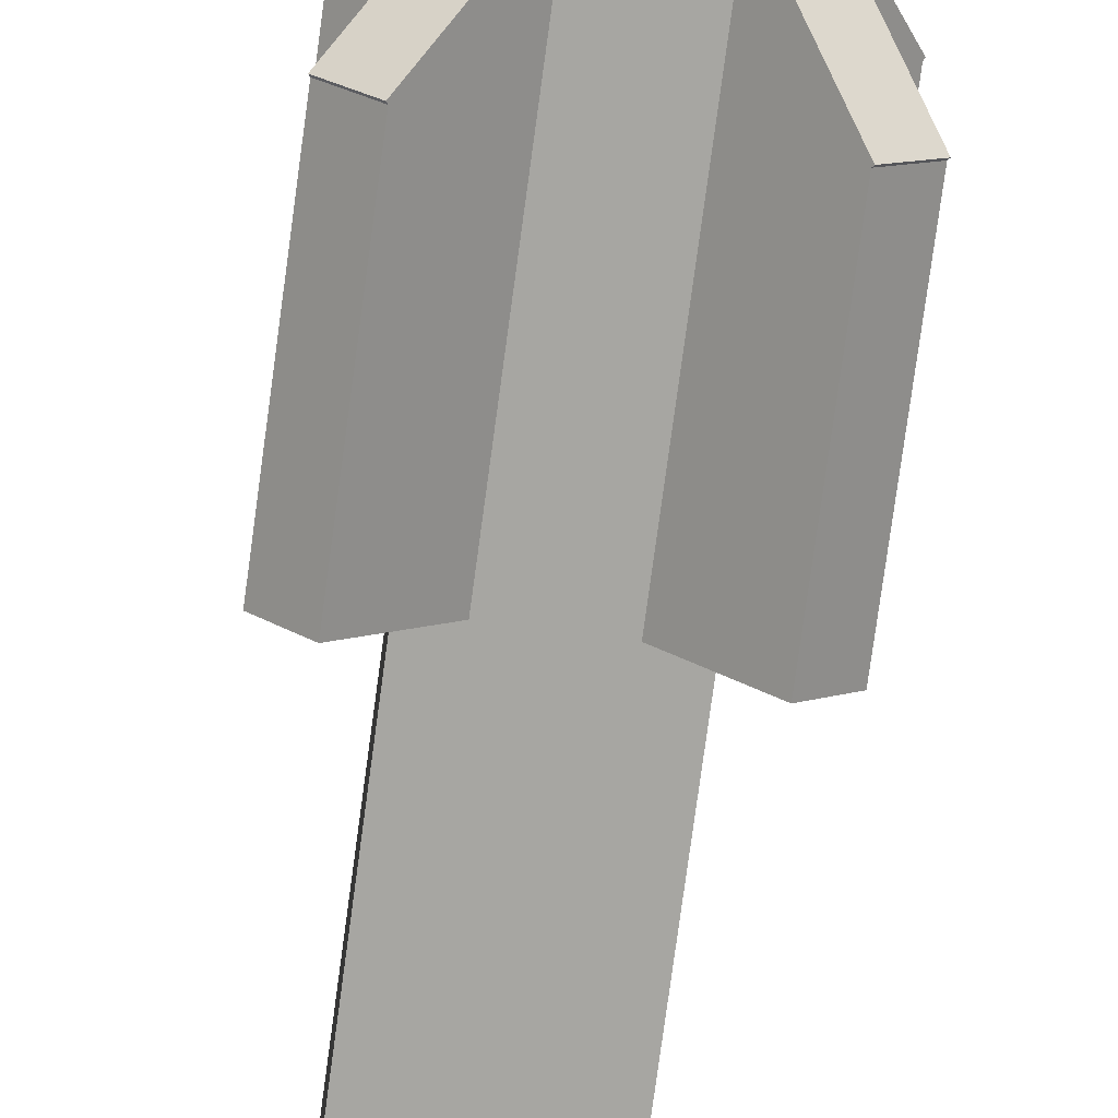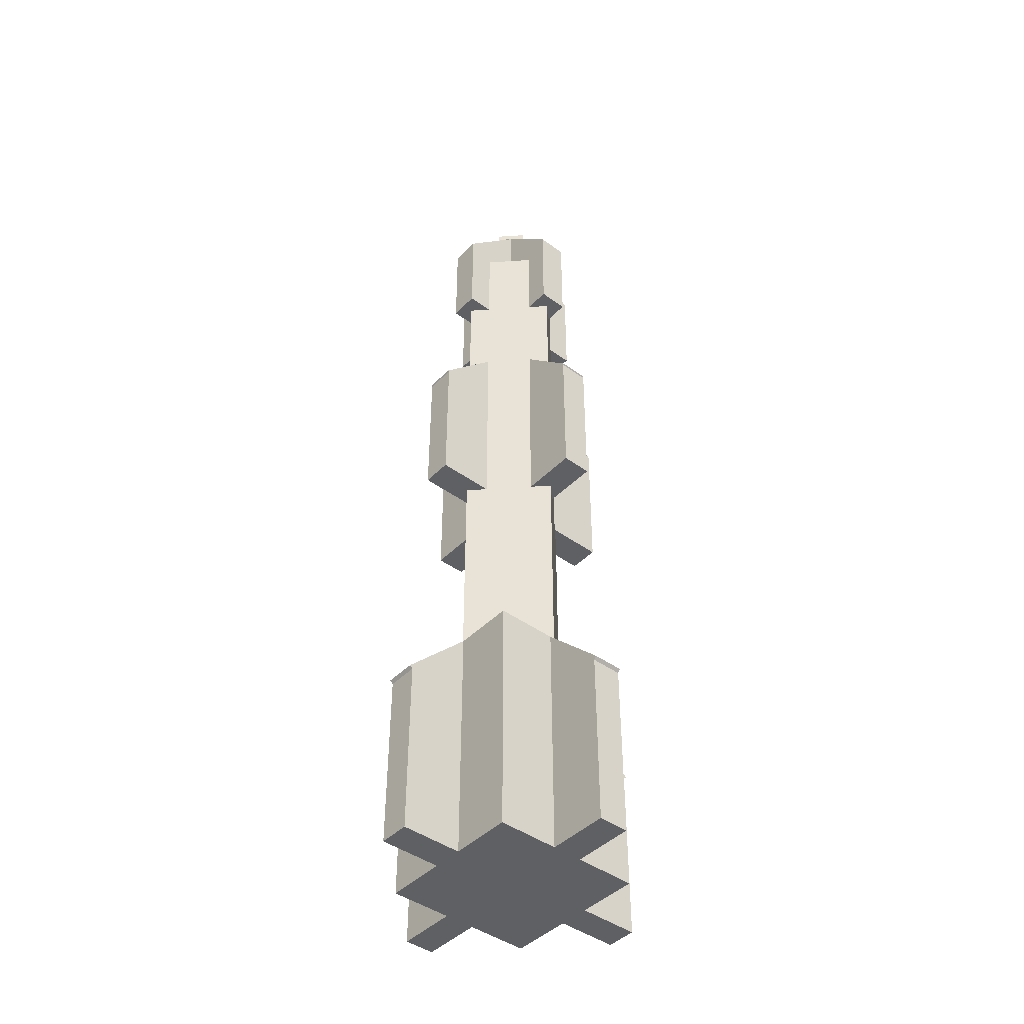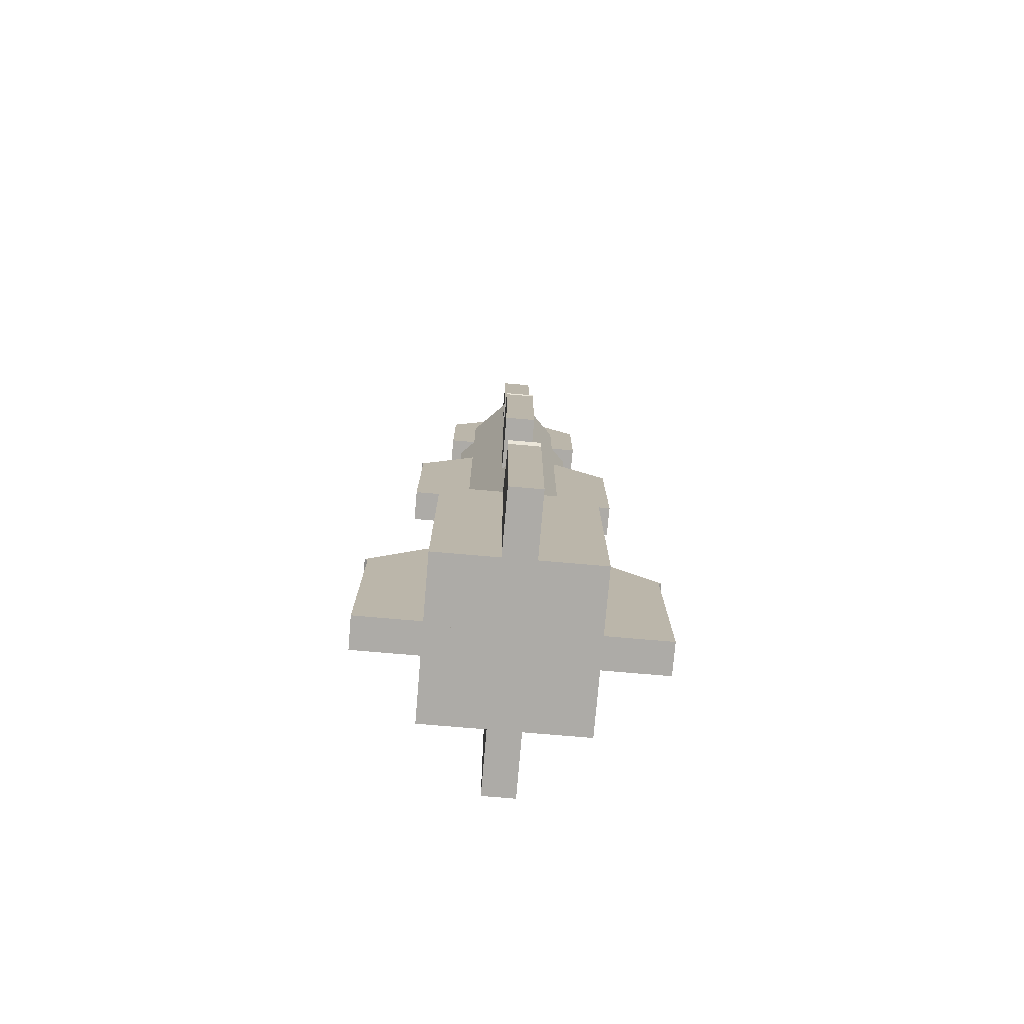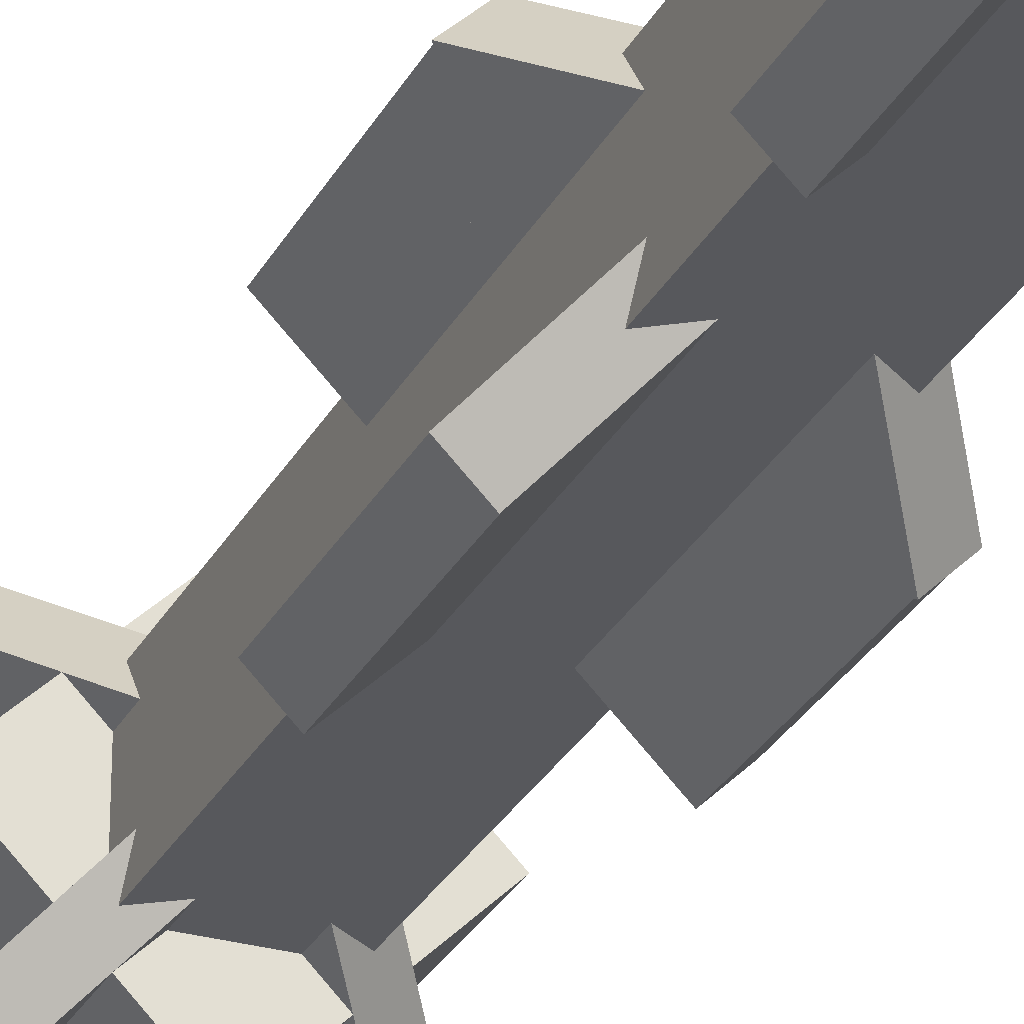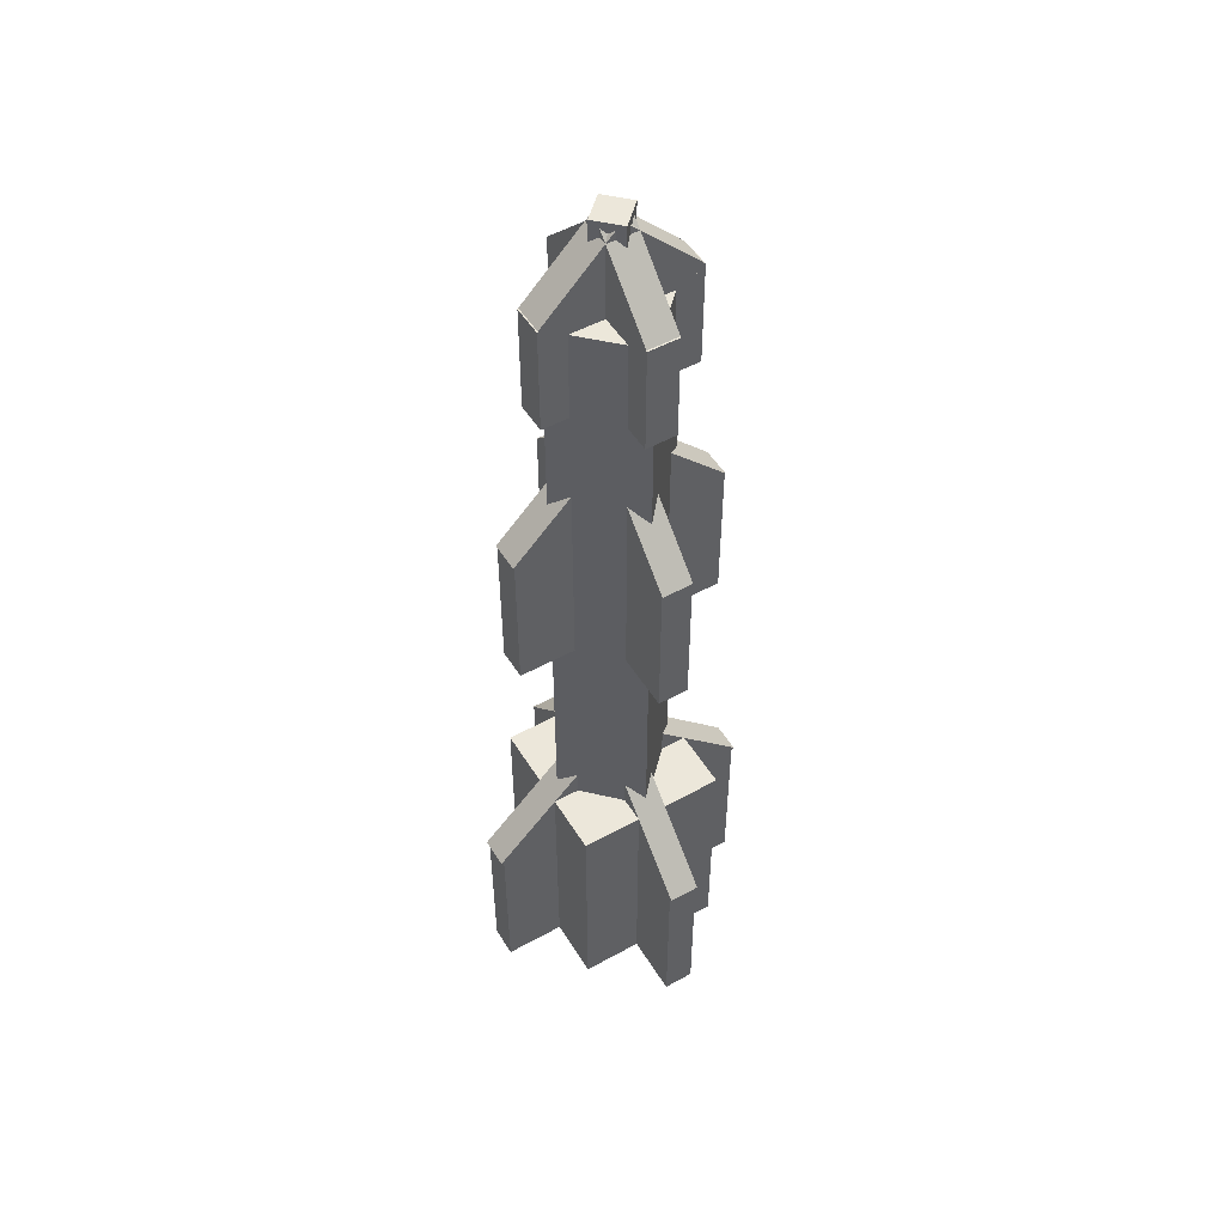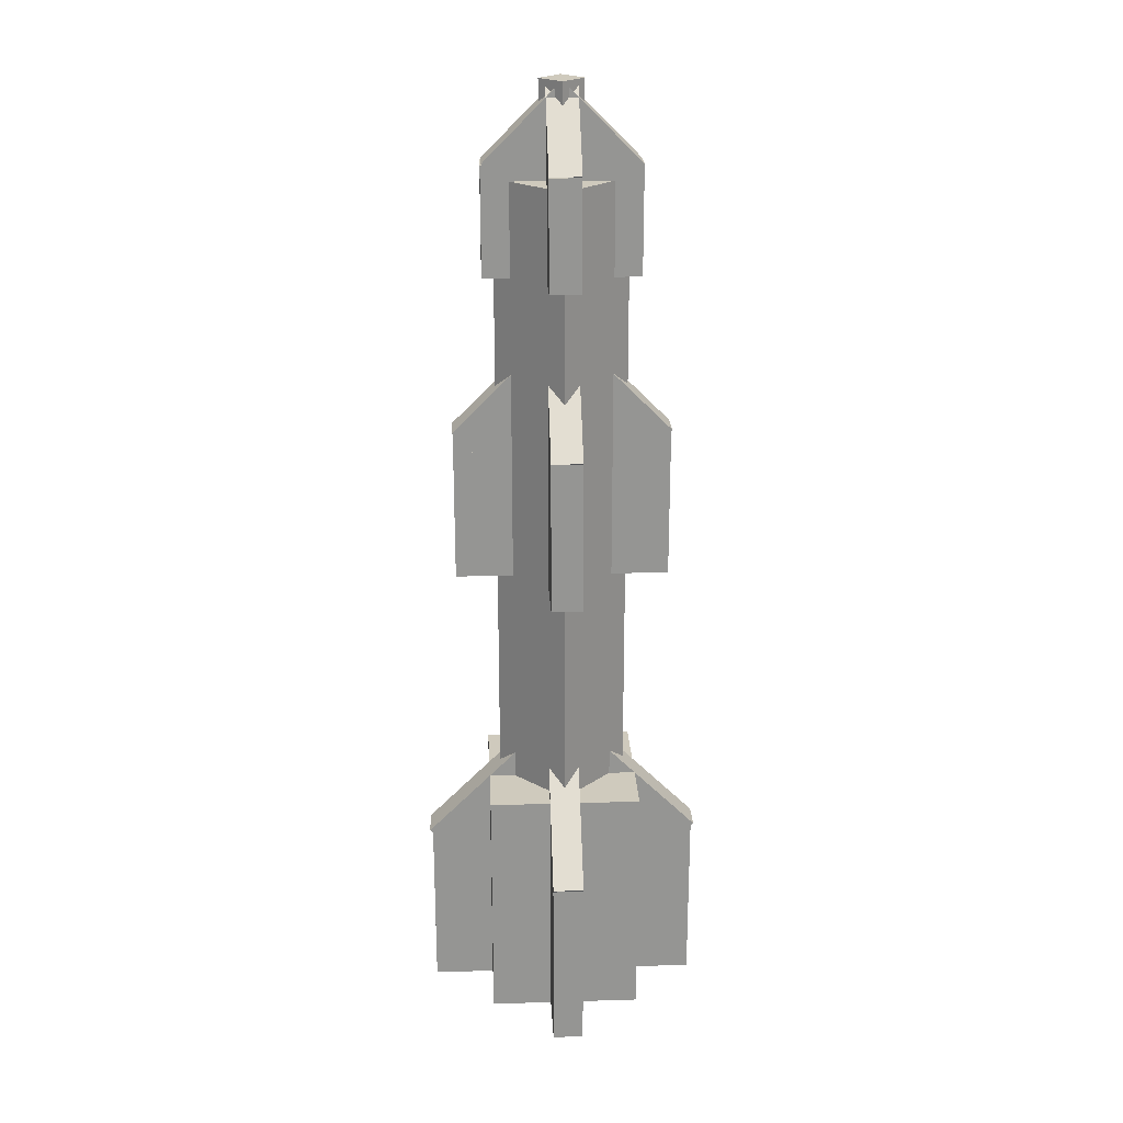
<metadata>
{"format":"obj","ext":"obj","renderer":"f3d","projection":"perspective","resolution":1024,"background":"white","views":[{"elev":-74.0,"azim":172.4,"up":"+Z"},{"elev":-43.9,"azim":-175.5,"up":"+Y"},{"elev":-76.4,"azim":-139.9,"up":"+Y"},{"elev":-28.7,"azim":156.8,"up":"+Z"},{"elev":51.1,"azim":-75.9,"up":"+Y"},{"elev":23.0,"azim":-47.9,"up":"+Y"}]}
</metadata>
<code>
o MAIN_MISSILE_MODULE
v 0.6875 3.125 0.6875
v 0.6875 -0 0.6875
v 0.6875 3.125 0.3125
v 0.6875 0 0.3125
v 0.3125 3.125 0.3125
v 0.3125 0 0.3125
v 0.3125 3.125 0.6875
v 0.3125 -0 0.6875
f 1 2 3
f 2 4 3
f 5 6 7
f 6 8 7
f 5 7 3
f 7 1 3
f 8 6 2
f 6 4 2
f 7 8 1
f 8 2 1
f 3 4 5
f 4 6 5
o PROPULSOR_MODULE
v 0.5 1 0.9419
v 0.5 -0 0.9419
v 0.9419 1 0.5
v 0.9419 -0 0.5
v 0.5 1 0.05806
v 0.5 0 0.05806
v 0.05806 1 0.5
v 0.05806 0 0.5
f 9 10 11
f 10 12 11
f 13 14 15
f 14 16 15
f 13 15 11
f 15 9 11
f 16 14 10
f 14 12 10
f 15 16 9
f 16 10 9
f 11 12 13
f 12 14 13
o WING_B_A_1
v 0.1464 0.75 0.9419
v 0.1464 -0 0.9419
v 0.9419 0.75 0.1464
v 0.9419 0 0.1464
v 0.8536 0.75 0.05806
v 0.8536 0 0.05806
v 0.05806 0.75 0.8536
v 0.05806 -0 0.8536
f 17 18 19
f 18 20 19
f 21 22 23
f 22 24 23
f 21 23 19
f 23 17 19
f 24 22 18
f 22 20 18
f 23 24 17
f 24 18 17
f 19 20 21
f 20 22 21
o WING_B_B_1
v 0.9419 0.75 0.8536
v 0.9419 -0 0.8536
v 0.1464 0.75 0.05806
v 0.1464 0 0.05806
v 0.05806 0.75 0.1464
v 0.05806 0 0.1464
v 0.8536 0.75 0.9419
v 0.8536 -0 0.9419
f 25 26 27
f 26 28 27
f 29 30 31
f 30 32 31
f 29 31 27
f 31 25 27
f 32 30 26
f 30 28 26
f 31 32 25
f 32 26 25
f 27 28 29
f 28 30 29
o WING_T_A_1
v 0.2317 2.558 0.8567
v 0.5442 2.116 0.5442
v 0.5442 3 0.5442
v 0.8567 2.558 0.2317
v 0.4558 3 0.4558
v 0.7683 2.558 0.1433
v 0.1433 2.558 0.7683
v 0.4558 2.116 0.4558
f 33 34 35
f 34 36 35
f 37 38 39
f 38 40 39
f 37 39 35
f 39 33 35
f 40 38 34
f 38 36 34
f 39 40 33
f 40 34 33
f 35 36 37
f 36 38 37
o WING_T_B_1
v 0.8567 2.558 0.7683
v 0.5442 2.116 0.4558
v 0.5442 3 0.4558
v 0.2317 2.558 0.1433
v 0.4558 3 0.5442
v 0.1433 2.558 0.2317
v 0.7683 2.558 0.8567
v 0.4558 2.116 0.5442
f 41 42 43
f 42 44 43
f 45 46 47
f 46 48 47
f 45 47 43
f 47 41 43
f 48 46 42
f 46 44 42
f 47 48 41
f 48 42 41
f 43 44 45
f 44 46 45
o WING_T_A_2
v 0.2348 2.562 0.8536
v 0.2348 1.938 0.8536
v 0.8536 2.562 0.2348
v 0.8536 1.938 0.2348
v 0.7652 2.562 0.1464
v 0.7652 1.938 0.1464
v 0.1464 2.562 0.7652
v 0.1464 1.938 0.7652
f 49 50 51
f 50 52 51
f 53 54 55
f 54 56 55
f 53 55 51
f 55 49 51
f 56 54 50
f 54 52 50
f 55 56 49
f 56 50 49
f 51 52 53
f 52 54 53
o WING_T_B_2
v 0.8536 2.562 0.7652
v 0.8536 1.938 0.7652
v 0.2348 2.562 0.1464
v 0.2348 1.938 0.1464
v 0.1464 2.562 0.2348
v 0.1464 1.938 0.2348
v 0.7652 2.562 0.8536
v 0.7652 1.938 0.8536
f 57 58 59
f 58 60 59
f 61 62 63
f 62 64 63
f 61 63 59
f 63 57 59
f 64 62 58
f 62 60 58
f 63 64 57
f 64 58 57
f 59 60 61
f 60 62 61
o WING_B_B_2
v 0.9504 0.738 0.8621
v 0.5442 0.1635 0.4558
v 0.5442 1.312 0.4558
v 0.1379 0.738 0.04956
v 0.4558 1.312 0.5442
v 0.04956 0.738 0.1379
v 0.8621 0.738 0.9504
v 0.4558 0.1635 0.5442
f 65 66 67
f 66 68 67
f 69 70 71
f 70 72 71
f 69 71 67
f 71 65 67
f 72 70 66
f 70 68 66
f 71 72 65
f 72 66 65
f 67 68 69
f 68 70 69
o WING_B_A_2
v 0.1379 0.738 0.9504
v 0.5442 0.1635 0.5442
v 0.5442 1.312 0.5442
v 0.9504 0.738 0.1379
v 0.4558 1.312 0.4558
v 0.8621 0.738 0.04956
v 0.04956 0.738 0.8621
v 0.4558 0.1635 0.4558
f 73 74 75
f 74 76 75
f 77 78 79
f 78 80 79
f 77 79 75
f 79 73 75
f 80 78 74
f 78 76 74
f 79 80 73
f 80 74 73
f 75 76 77
f 76 78 77
o WARHEAD_1
v 0.6875 3.562 0.6875
v 0.6875 3.125 0.6875
v 0.6875 3.562 0.3125
v 0.6875 3.125 0.3125
v 0.3125 3.562 0.3125
v 0.3125 3.125 0.3125
v 0.3125 3.562 0.6875
v 0.3125 3.125 0.6875
f 81 82 83
f 82 84 83
f 85 86 87
f 86 88 87
f 85 87 83
f 87 81 83
f 88 86 82
f 86 84 82
f 87 88 81
f 88 82 81
f 83 84 85
f 84 86 85
o WARHEAD_2
v 0.5625 3.938 0.5625
v 0.5625 3.562 0.5625
v 0.5625 3.938 0.4375
v 0.5625 3.562 0.4375
v 0.4375 3.938 0.4375
v 0.4375 3.562 0.4375
v 0.4375 3.938 0.5625
v 0.4375 3.562 0.5625
f 89 90 91
f 90 92 91
f 93 94 95
f 94 96 95
f 93 95 91
f 95 89 91
f 96 94 90
f 94 92 90
f 95 96 89
f 96 90 89
f 91 92 93
f 92 94 93
o WARHEAD_3
v 0.3254 3.628 0.7629
v 0.5442 3.319 0.5442
v 0.5442 3.938 0.5442
v 0.7629 3.628 0.3254
v 0.4558 3.938 0.4558
v 0.6746 3.628 0.2371
v 0.2371 3.628 0.6746
v 0.4558 3.319 0.4558
f 97 98 99
f 98 100 99
f 101 102 103
f 102 104 103
f 101 103 99
f 103 97 99
f 104 102 98
f 102 100 98
f 103 104 97
f 104 98 97
f 99 100 101
f 100 102 101
o WARHEAD_4
v 0.7629 3.628 0.6746
v 0.5442 3.319 0.4558
v 0.5442 3.938 0.4558
v 0.3254 3.628 0.2371
v 0.4558 3.938 0.5442
v 0.2371 3.628 0.3254
v 0.6746 3.628 0.7629
v 0.4558 3.319 0.5442
f 105 106 107
f 106 108 107
f 109 110 111
f 110 112 111
f 109 111 107
f 111 105 107
f 112 110 106
f 110 108 106
f 111 112 105
f 112 106 105
f 107 108 109
f 108 110 109
o WARHEAD_5
v 0.3232 3.625 0.7652
v 0.3232 3.188 0.7652
v 0.7652 3.625 0.3232
v 0.7652 3.188 0.3232
v 0.6768 3.625 0.2348
v 0.6768 3.188 0.2348
v 0.2348 3.625 0.6768
v 0.2348 3.188 0.6768
f 113 114 115
f 114 116 115
f 117 118 119
f 118 120 119
f 117 119 115
f 119 113 115
f 120 118 114
f 118 116 114
f 119 120 113
f 120 114 113
f 115 116 117
f 116 118 117
o WARHEAD_6
v 0.7652 3.625 0.6768
v 0.7652 3.188 0.6768
v 0.3232 3.625 0.2348
v 0.3232 3.188 0.2348
v 0.2348 3.625 0.3232
v 0.2348 3.188 0.3232
v 0.6768 3.625 0.7652
v 0.6768 3.188 0.7652
f 121 122 123
f 122 124 123
f 125 126 127
f 126 128 127
f 125 127 123
f 127 121 123
f 128 126 122
f 126 124 122
f 127 128 121
f 128 122 121
f 123 124 125
f 124 126 125

</code>
